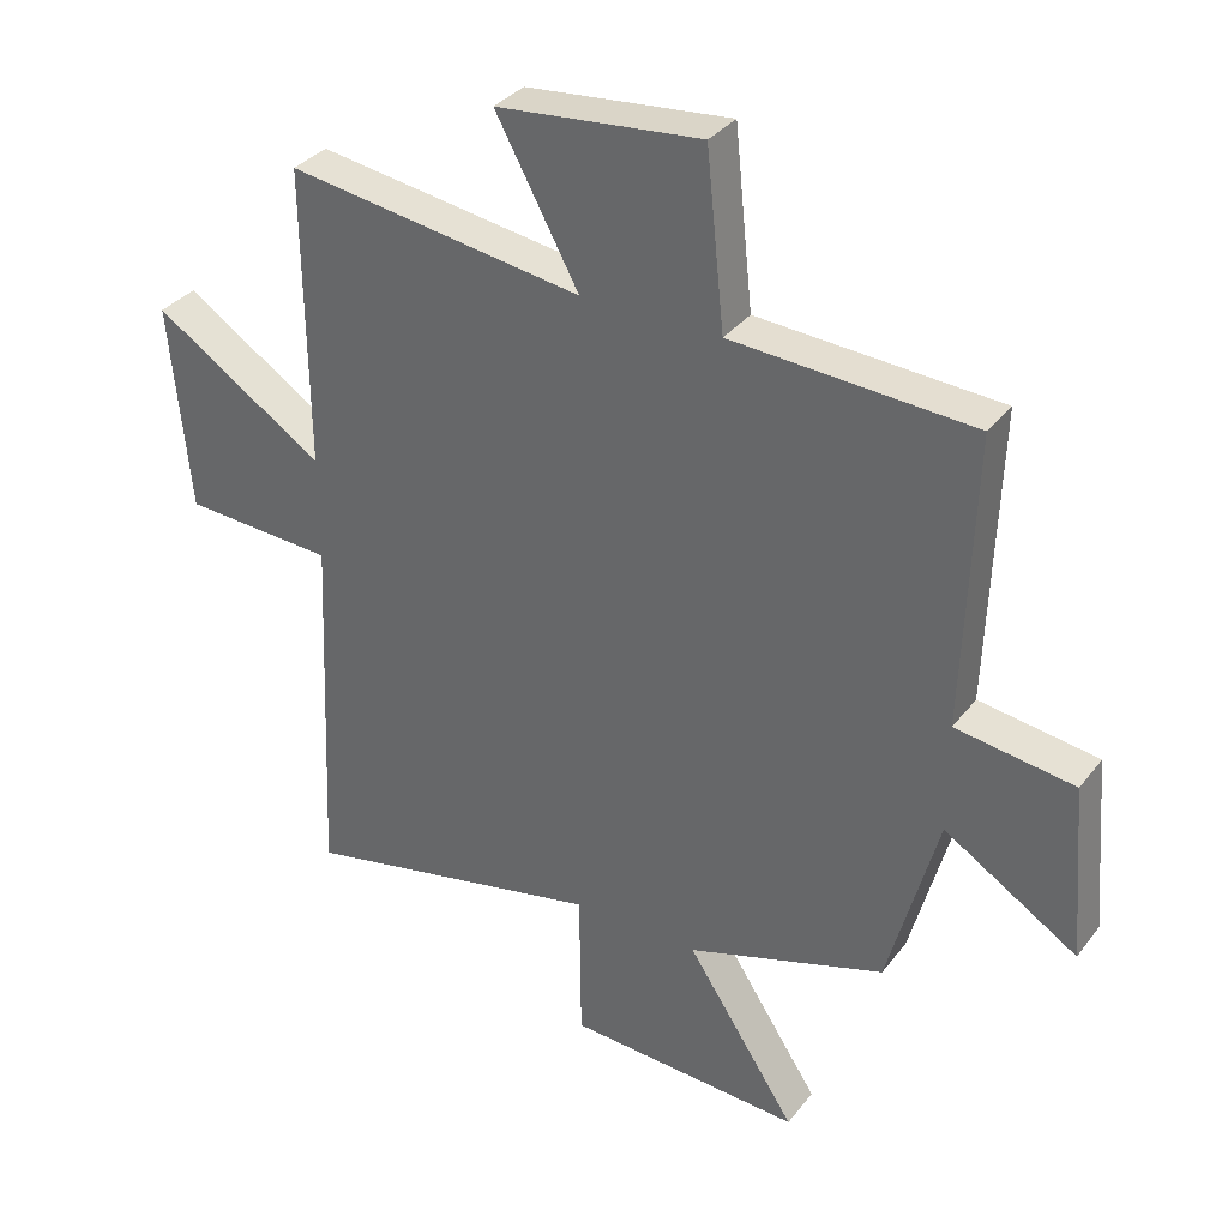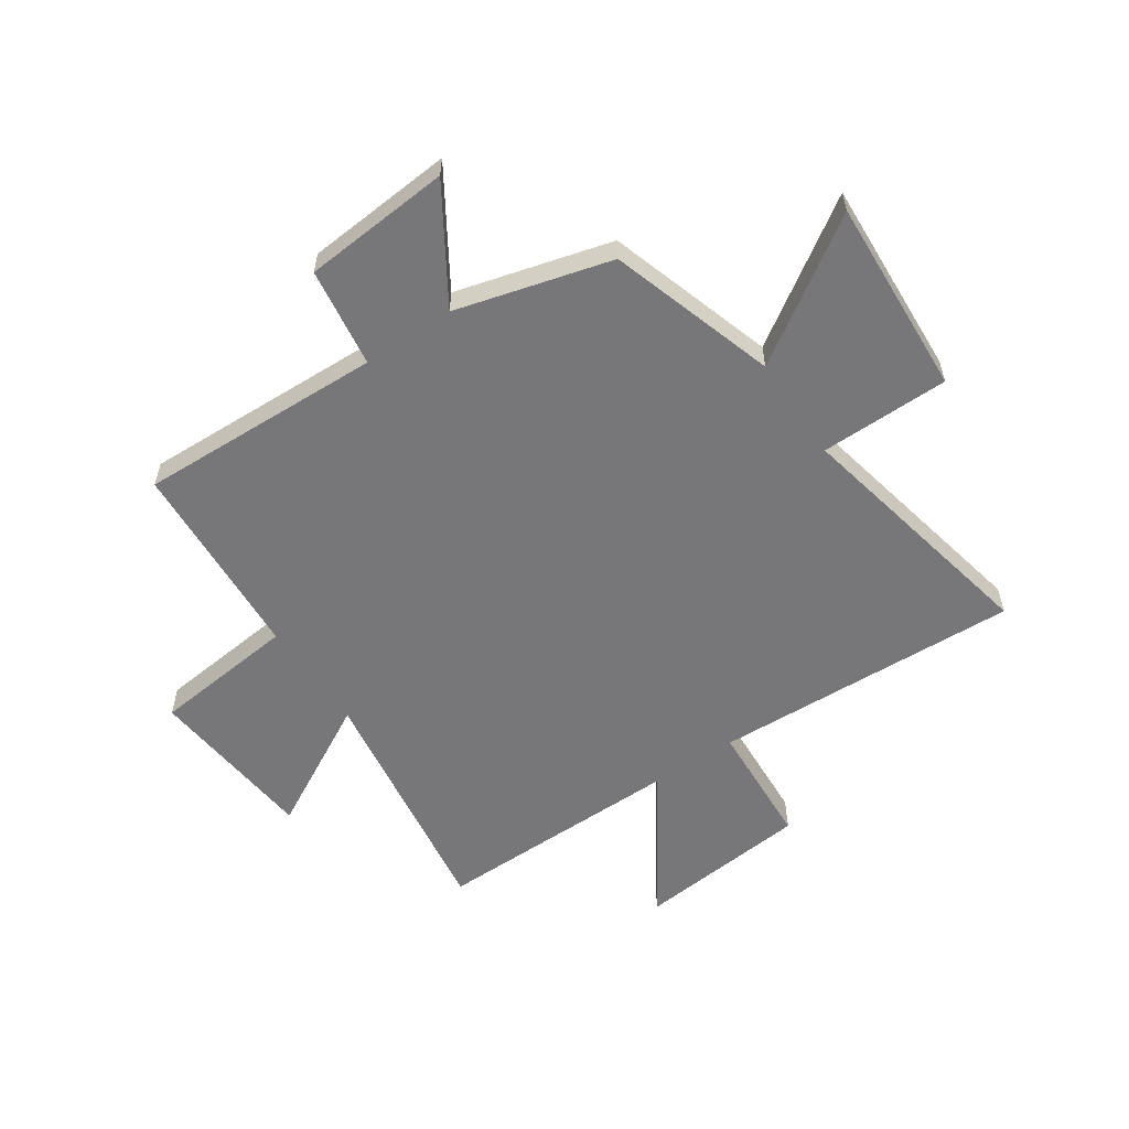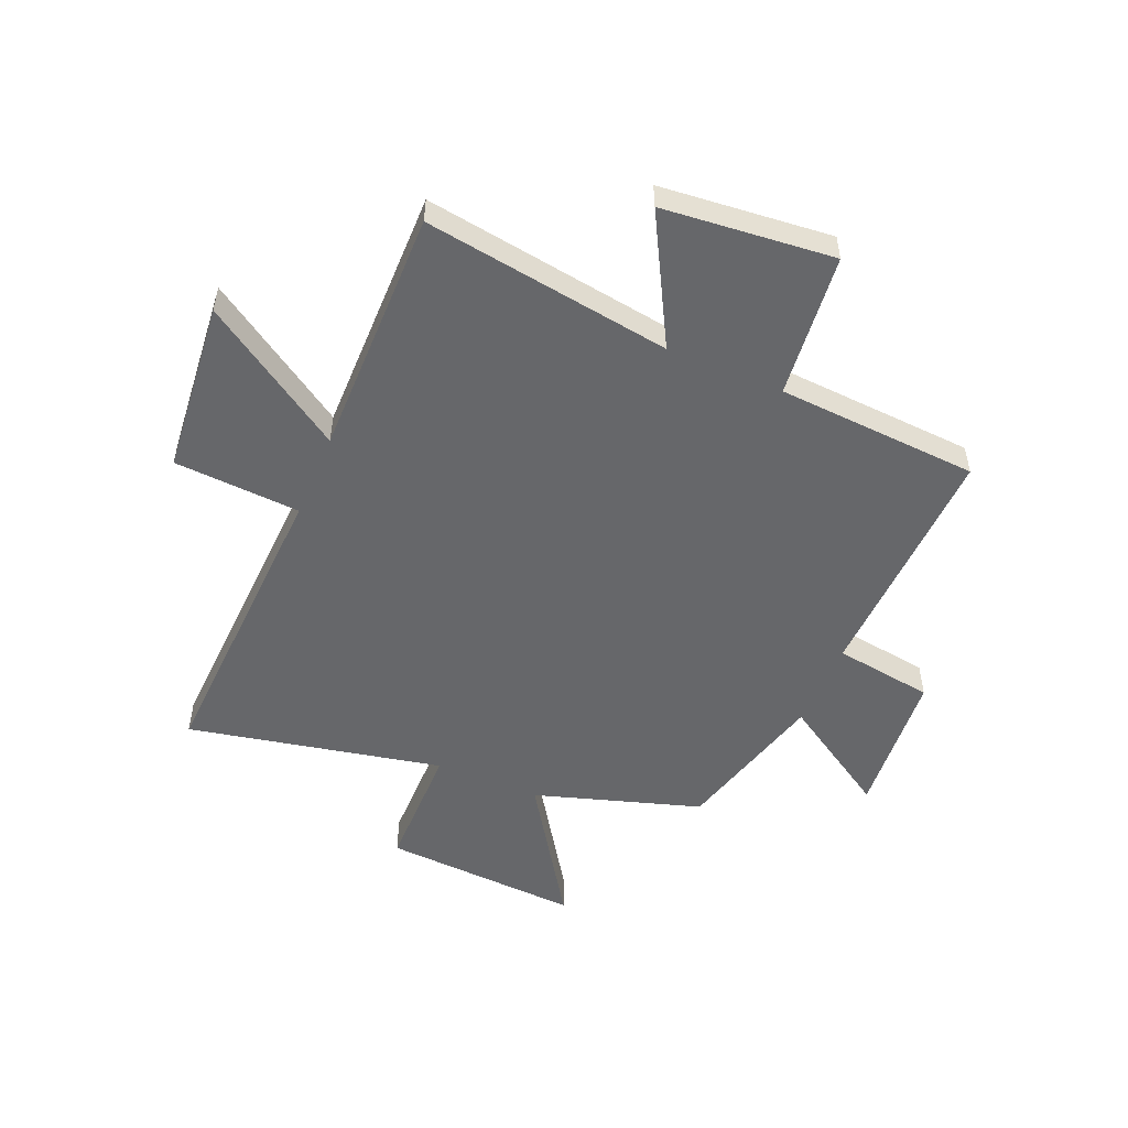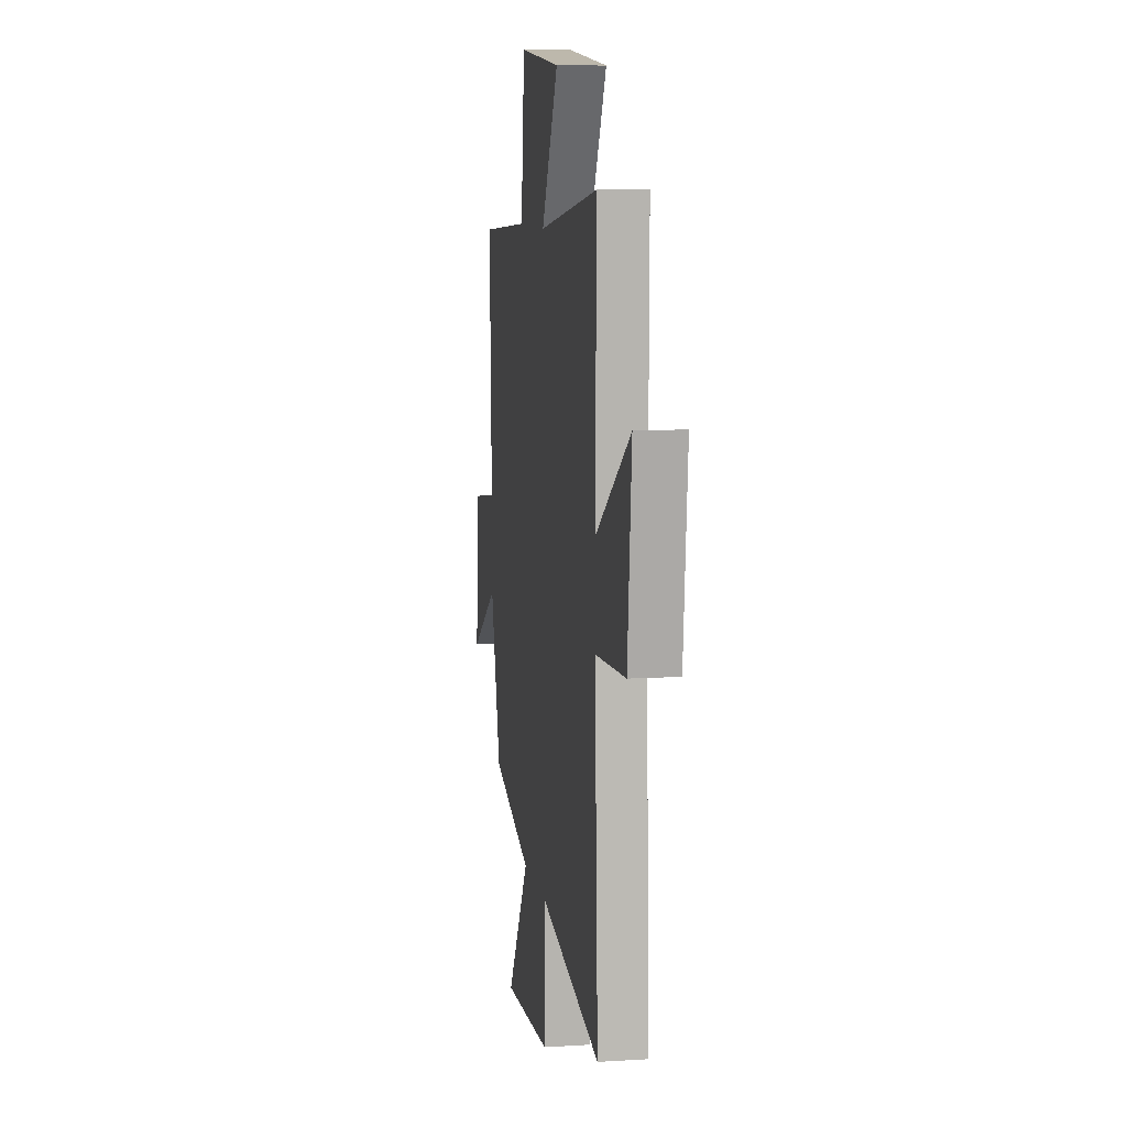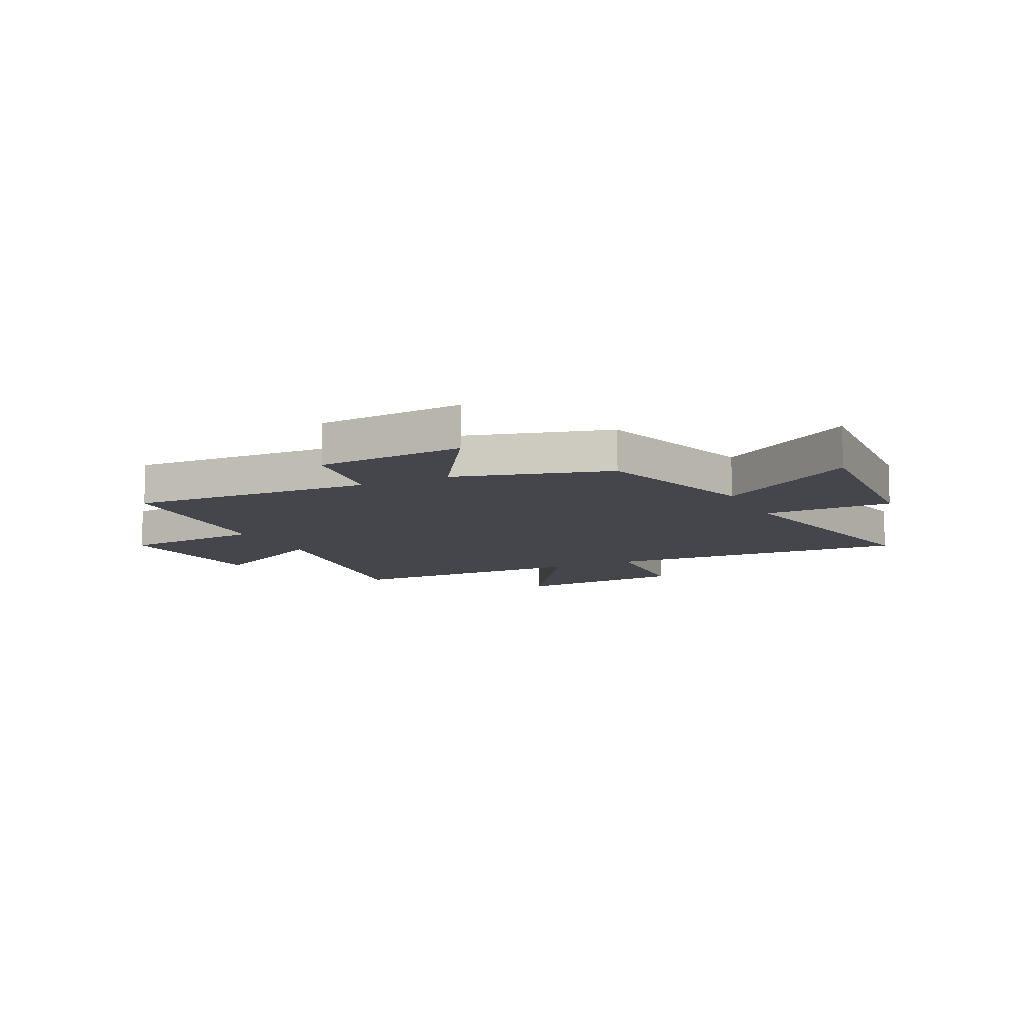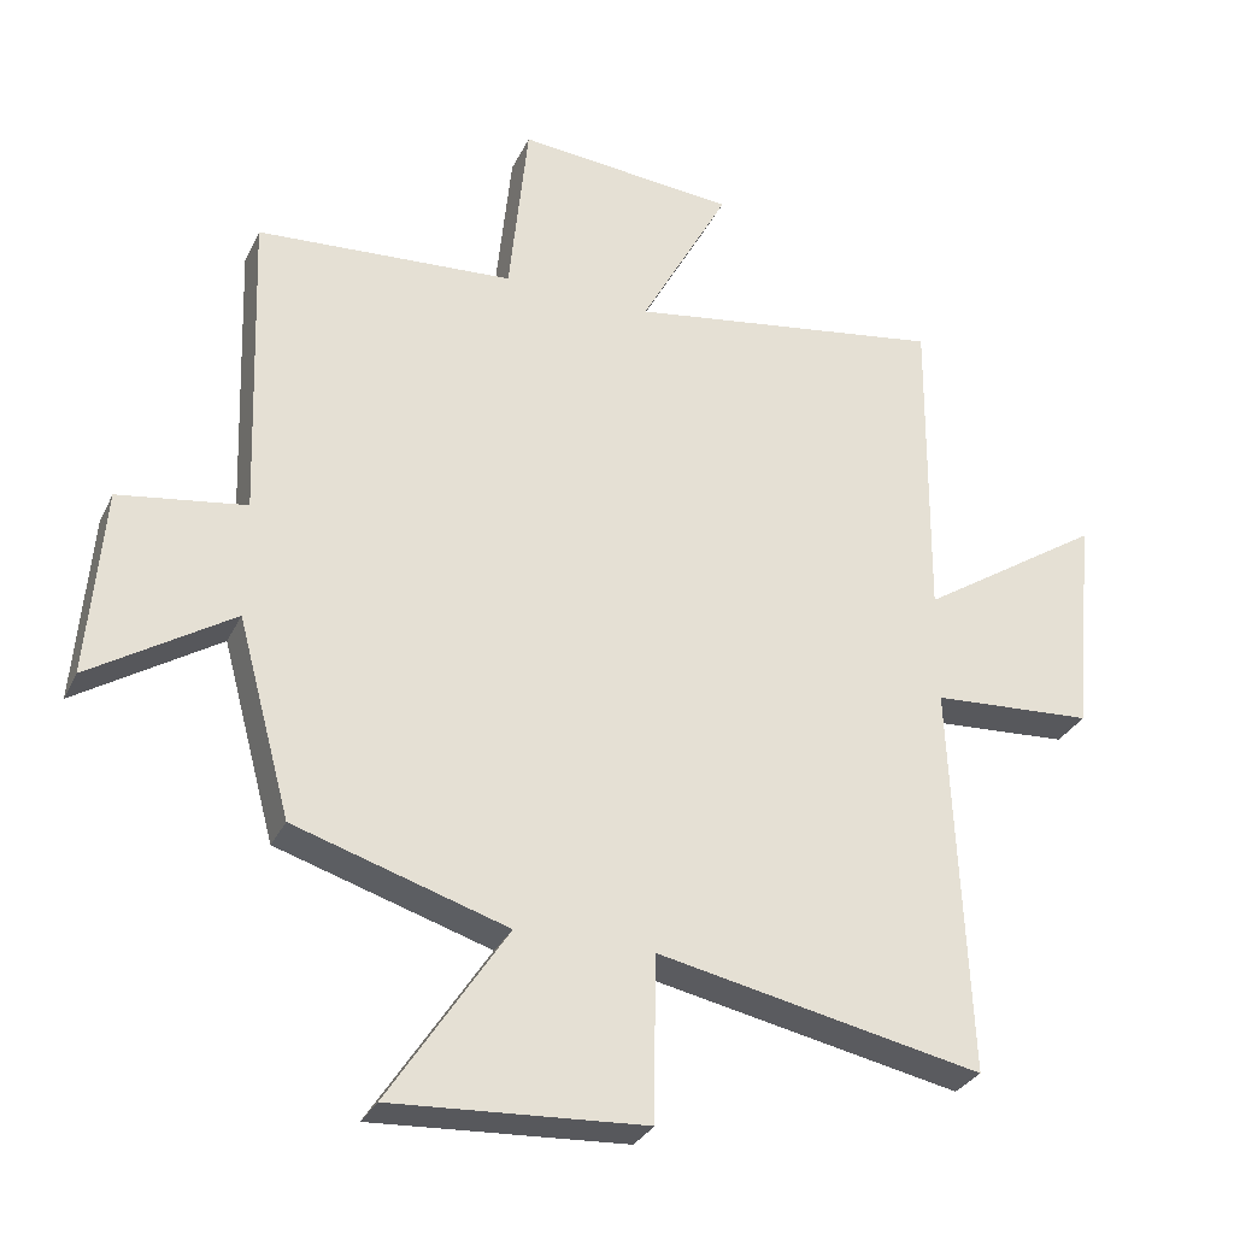
<metadata>
{"format":"obj","ext":"obj","renderer":"f3d","projection":"perspective","resolution":1024,"background":"white","views":[{"elev":33.9,"azim":31.8,"up":"+Z"},{"elev":-57.2,"azim":124.1,"up":"+Y"},{"elev":-52.2,"azim":-23.0,"up":"+Y"},{"elev":9.1,"azim":-99.3,"up":"+Z"},{"elev":-10.1,"azim":115.5,"up":"+Y"},{"elev":-30.3,"azim":158.1,"up":"+Z"}]}
</metadata>
<code>
v 0.515 0.07 0.478
v 0.5 0.07 0.038
v 0.679 0.07 0.012
v 0.701 0.07 -0.254
v 0.5 0.07 -0.128
v 0.425 0.07 -0.406
v 0.126 0.07 -0.5
v 0.292 0.07 -0.752
v -0.064 0.07 -0.732
v -0.066 0.07 -0.5
v -0.524 0.07 -0.595
v -0.5 0.07 -0.042
v -0.727 0.07 -0.029
v -0.757 0.07 0.283
v -0.5 0.07 0.116
v -0.504 0.07 0.566
v -0.058 0.07 0.5
v -0.183 0.07 0.73
v 0.125 0.07 0.76
v 0.152 0.07 0.5
v 0.515 0 0.478
v 0.5 0 0.038
v 0.679 0 0.012
v 0.701 0 -0.254
v 0.5 0 -0.128
v 0.425 0 -0.406
v 0.126 0 -0.5
v 0.292 0 -0.752
v -0.064 0 -0.732
v -0.066 0 -0.5
v -0.524 0 -0.595
v -0.5 0 -0.042
v -0.727 0 -0.029
v -0.757 0 0.283
v -0.5 0 0.116
v -0.504 0 0.566
v -0.058 0 0.5
v -0.183 0 0.73
v 0.125 0 0.76
v 0.152 0 0.5
f 17 18 19 20
f 17 20 1 2
f 15 16 17 2
f 12 13 14 15
f 12 15 2 3
f 10 11 12 3
f 7 8 9 10
f 5 6 7 10
f 5 10 3
f 3 4 5
f 40 39 38 37
f 22 21 40 37
f 22 37 36 35
f 35 34 33 32
f 23 22 35 32
f 23 32 31 30
f 30 29 28 27
f 30 27 26 25
f 23 30 25
f 25 24 23
f 1 21 22 2
f 2 22 23 3
f 3 23 24 4
f 4 24 25 5
f 5 25 26 6
f 6 26 27 7
f 7 27 28 8
f 8 28 29 9
f 9 29 30 10
f 10 30 31 11
f 11 31 32 12
f 12 32 33 13
f 13 33 34 14
f 14 34 35 15
f 15 35 36 16
f 16 36 37 17
f 17 37 38 18
f 18 38 39 19
f 19 39 40 20
f 20 40 21 1

</code>
